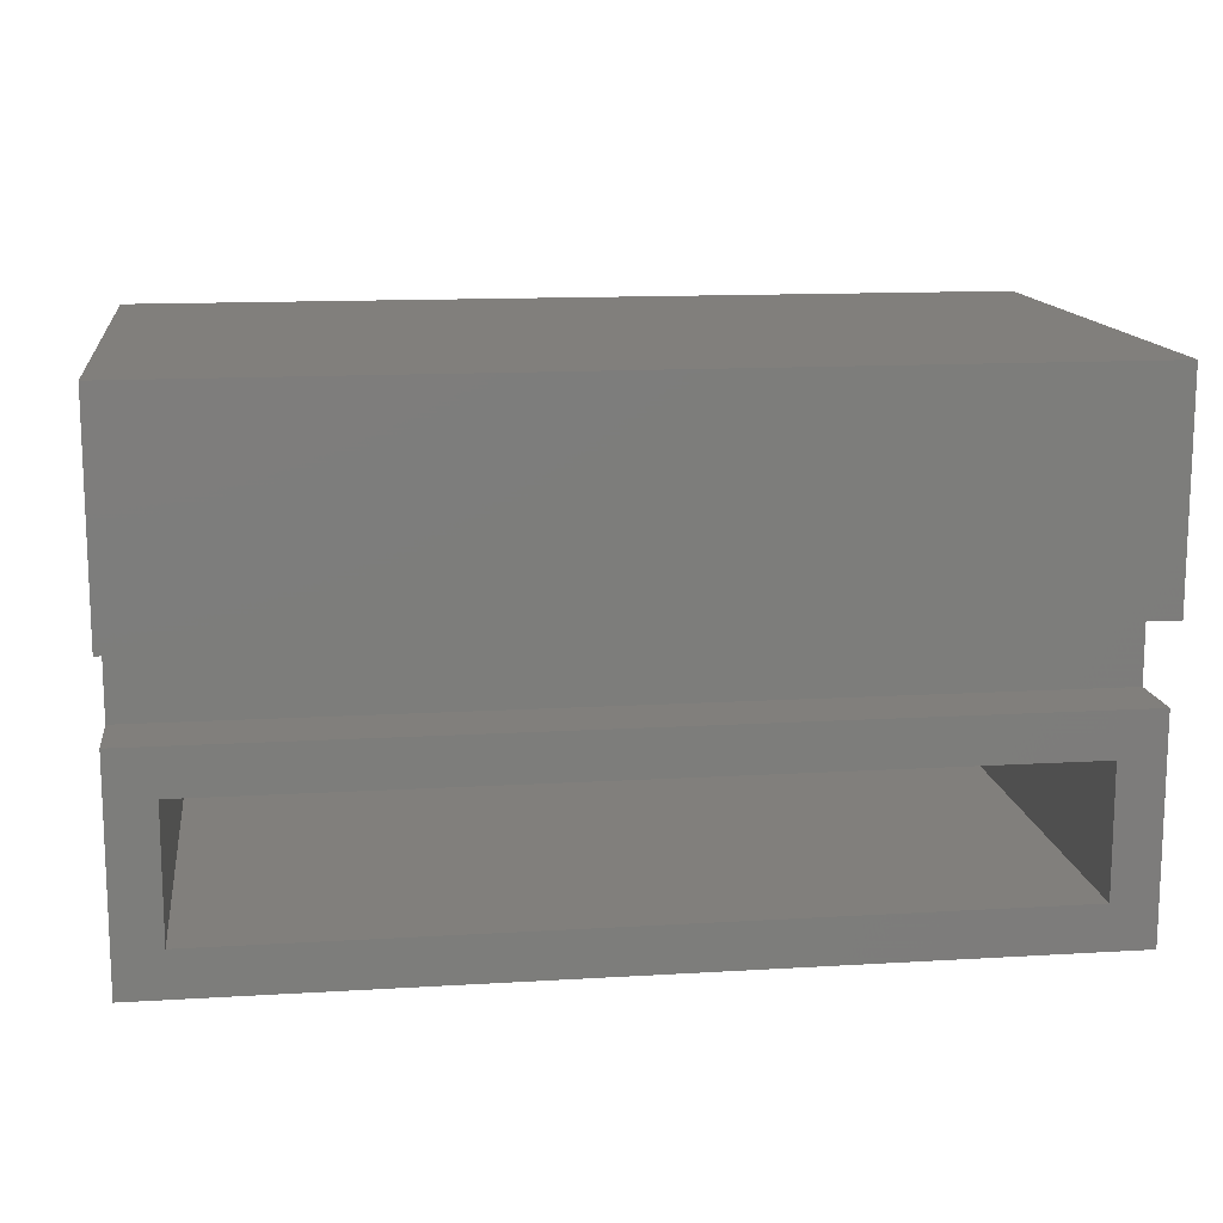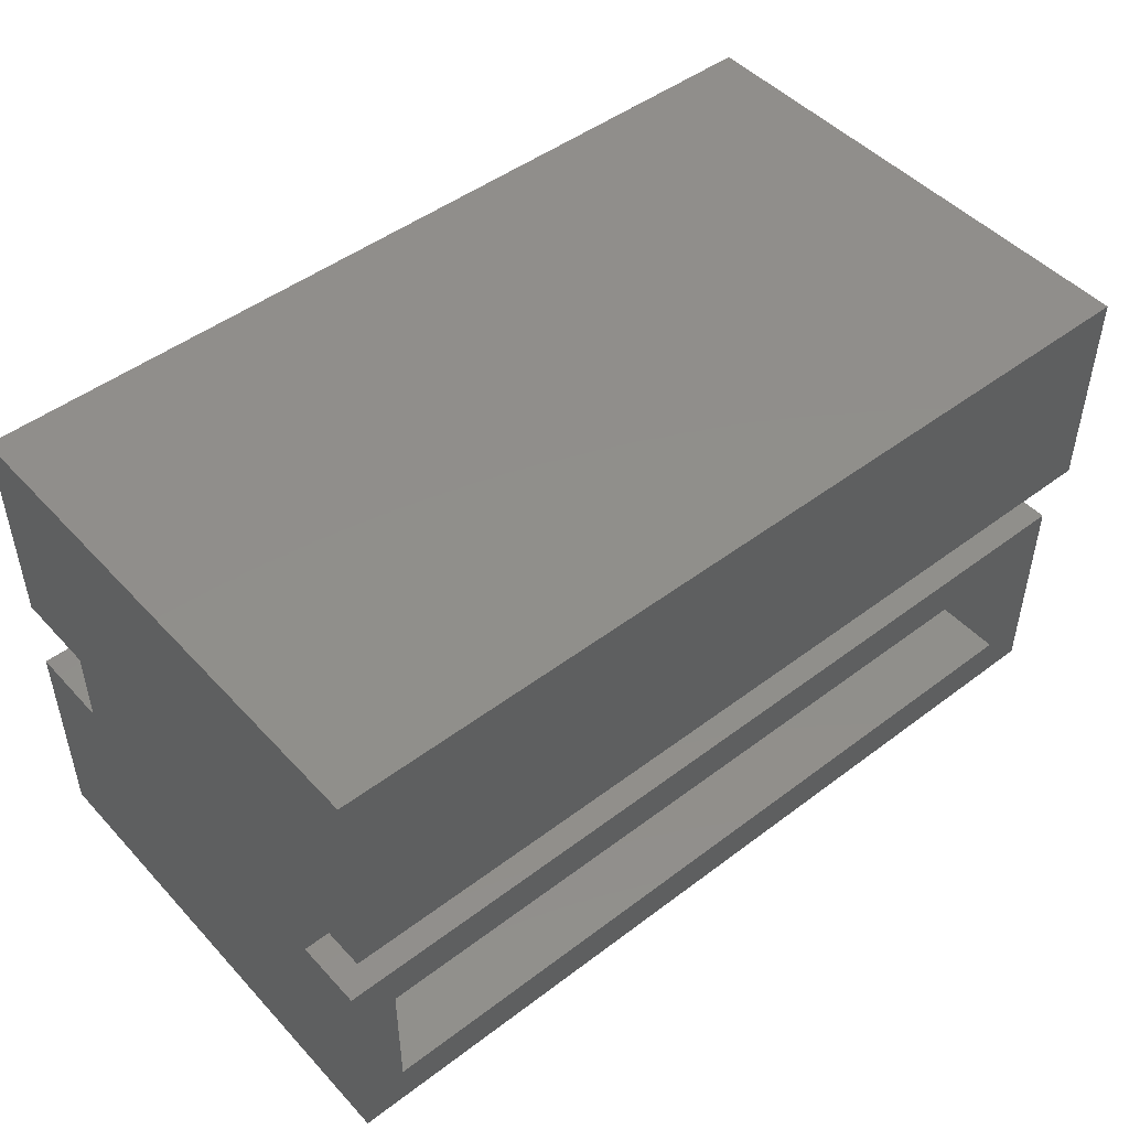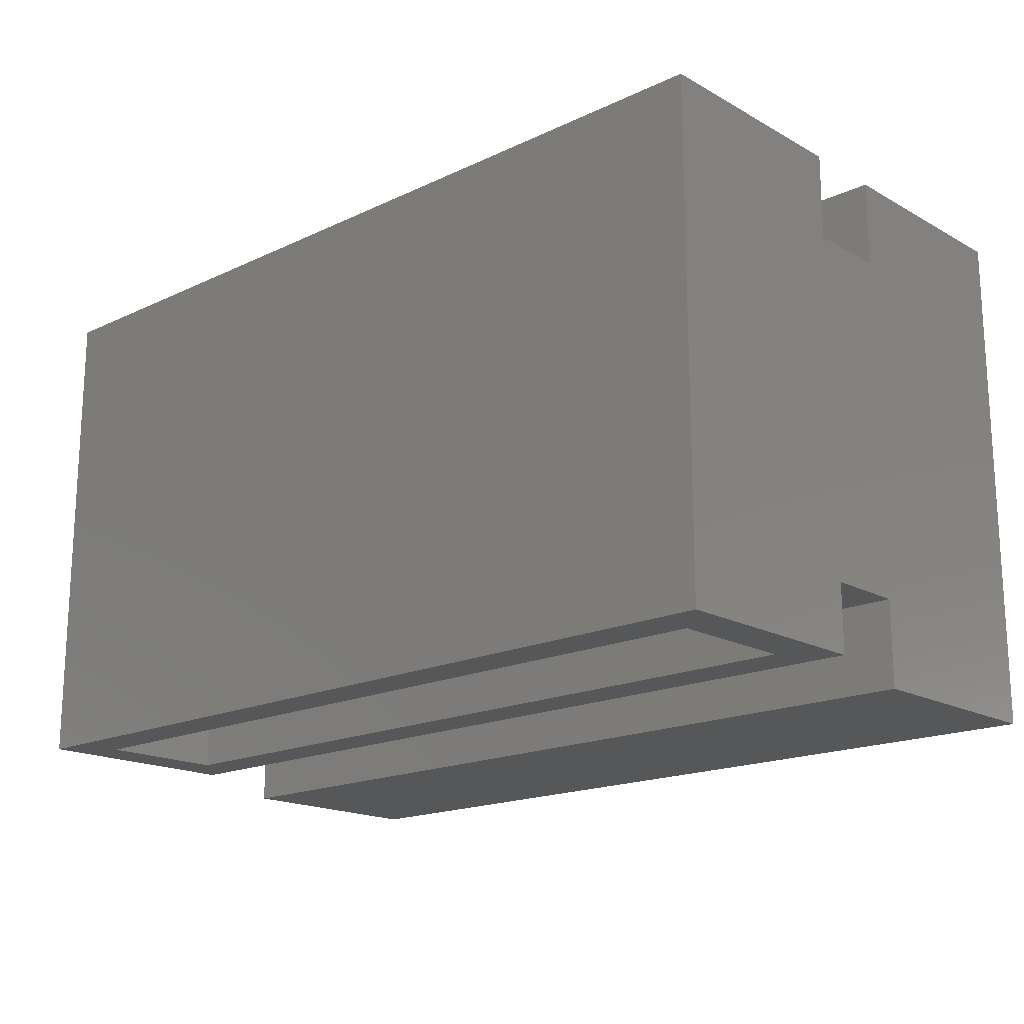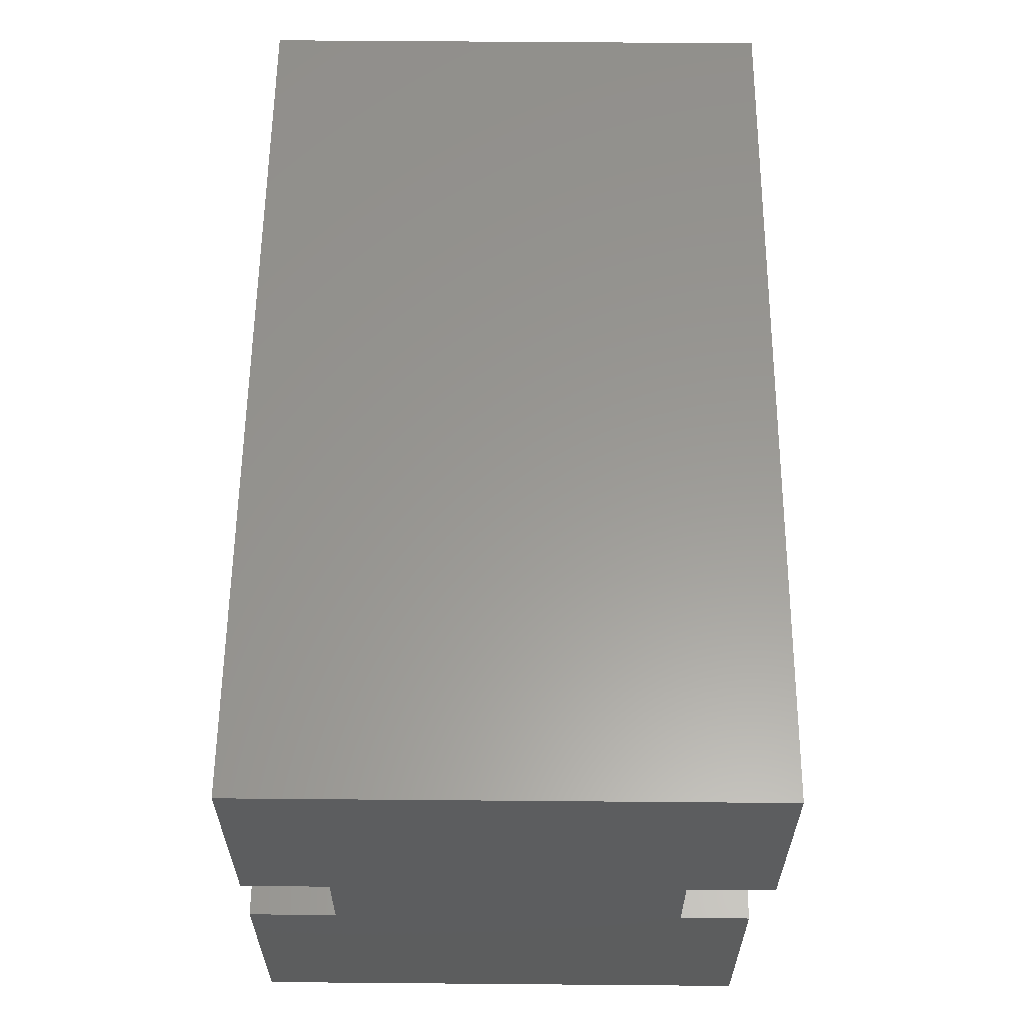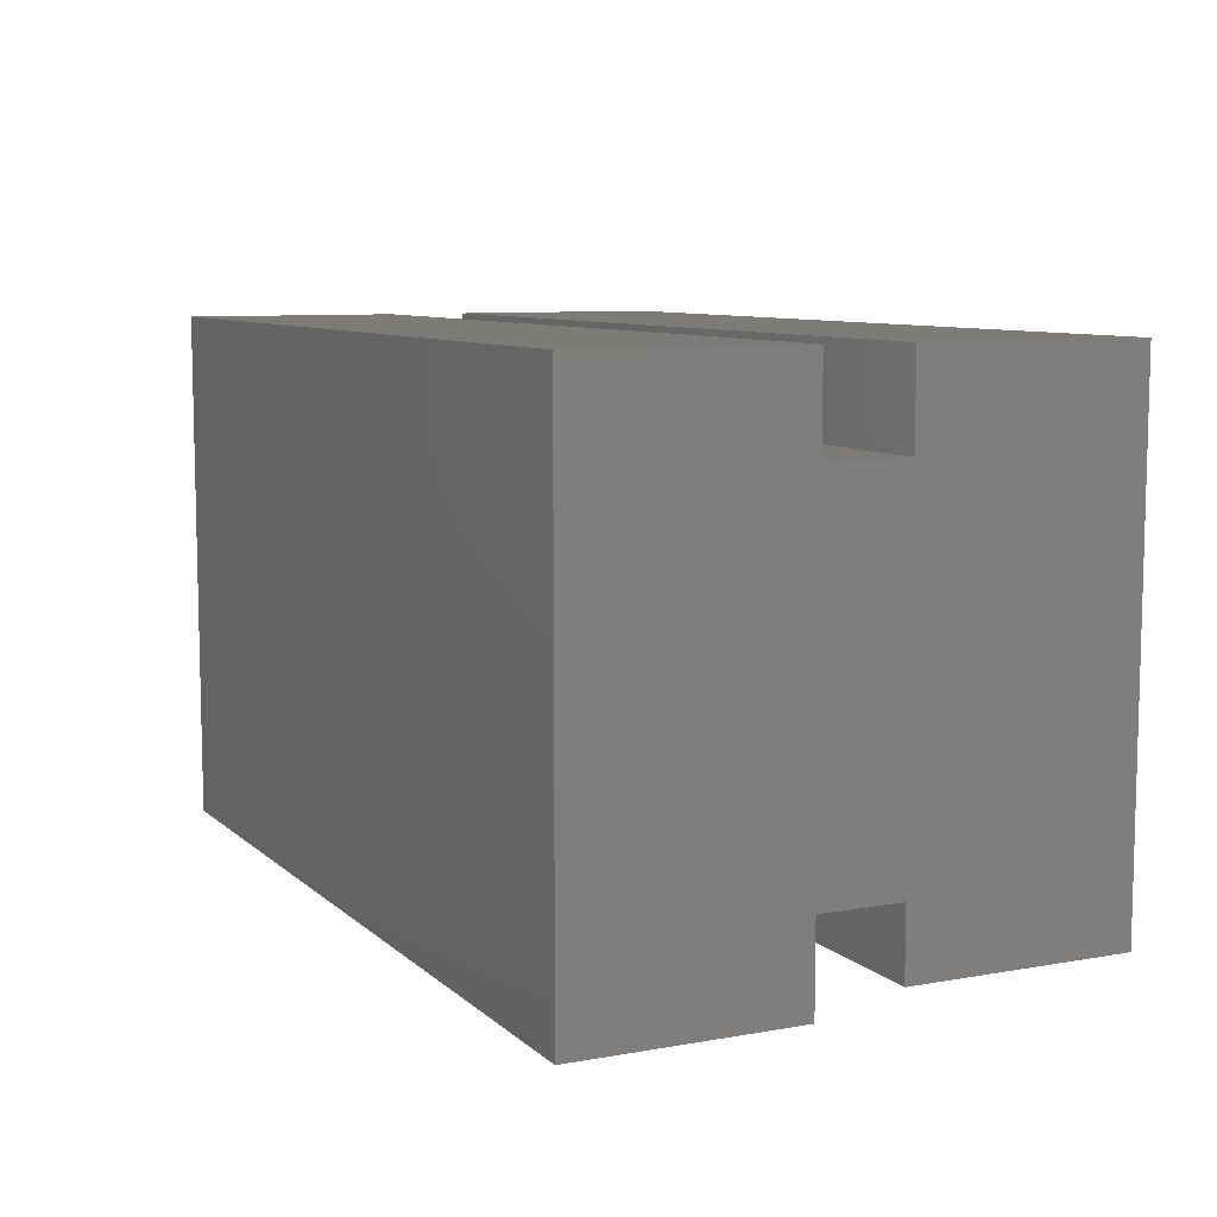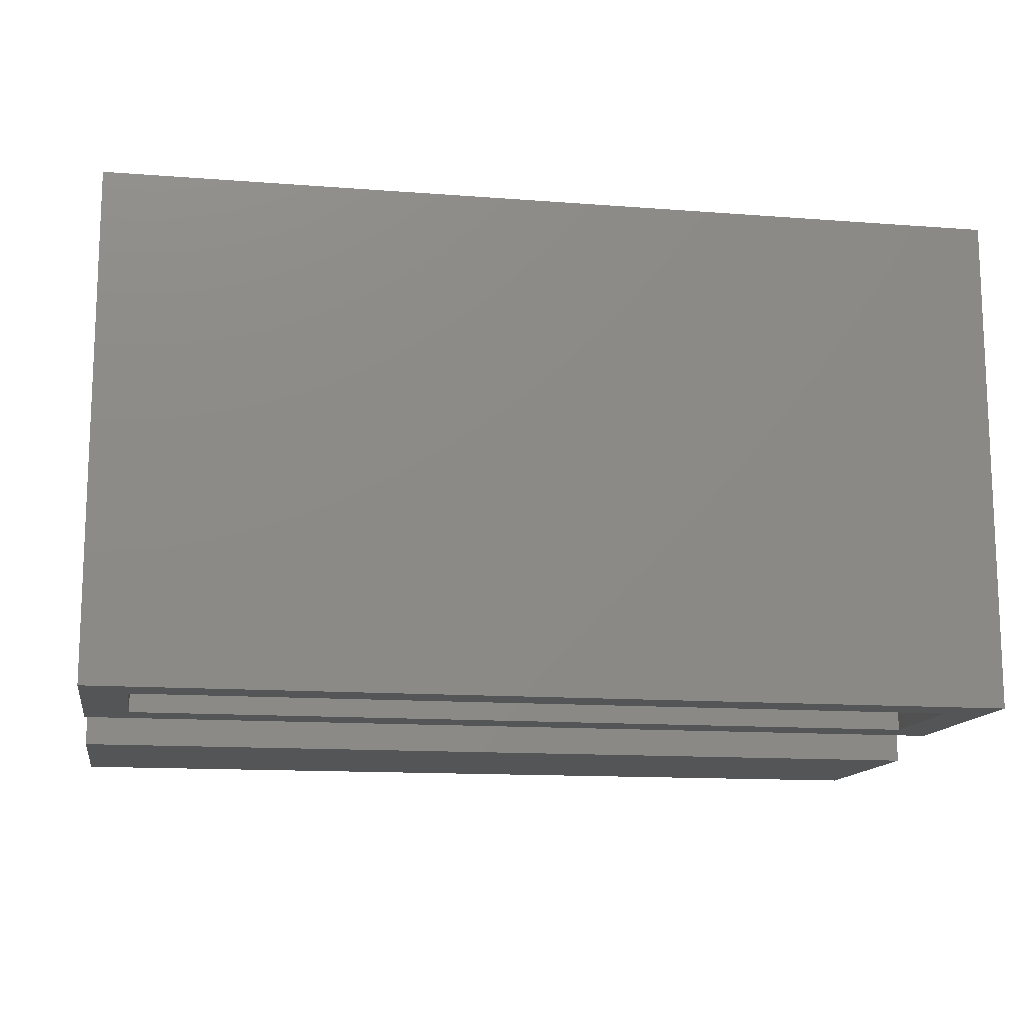
<metadata>
{"format":"stl","ext":"stl","renderer":"f3d","projection":"perspective","resolution":1024,"background":"white","views":[{"elev":13.7,"azim":-7.6,"up":"+Z"},{"elev":47.9,"azim":-40.3,"up":"+Z"},{"elev":-17.6,"azim":-137.3,"up":"+Y"},{"elev":59.4,"azim":-89.5,"up":"+Z"},{"elev":8.5,"azim":64.2,"up":"+Y"},{"elev":-13.4,"azim":170.1,"up":"+Y"}]}
</metadata>
<code>
# stl→obj: 48 verts, 92 faces
v -0.01562 -0.2109 -0.2266
v 0.02344 -0.2109 -0.1875
v -0.01562 -0.2109 -0.03544
v 0.02344 -0.2109 -0.07451
v 0.7656 -0.2109 -0.03544
v 0.7266 -0.2109 -0.07451
v 0.7656 -0.2109 -0.2266
v 0.7266 -0.2109 -0.1875
v 0.02344 0.1875 -0.1875
v 0.7266 0.1875 -0.1875
v 0.02344 -0.112 -0.07451
v 0.7266 -0.112 -0.07451
v 0.02344 0.112 0.07451
v 0.02344 0.1875 0.07451
v 0.02344 0.1875 0.1875
v 0.02344 -0.112 0.07451
v 0.02344 0.112 -0.07451
v 0.02344 0.1875 -0.07451
v 0.02344 -0.1875 0.1875
v 0.02344 -0.1875 0.07451
v 0.7266 0.112 0.07451
v 0.7266 0.112 -0.07451
v 0.7266 -0.112 0.07451
v 0.7266 0.1875 0.1875
v 0.7266 0.1875 0.07451
v 0.7266 0.1875 -0.07451
v 0.7266 -0.1875 0.1875
v 0.7266 -0.1875 0.07451
v -0.01562 0.2266 -0.2266
v 0.7656 0.2266 -0.2266
v -0.01562 0.2266 0.03544
v -0.01562 0.2266 0.2266
v 0.7656 0.2266 0.03544
v 0.7656 0.2266 0.2266
v -0.01562 0.2266 -0.03544
v 0.7656 0.2266 -0.03544
v -0.01562 -0.1511 -0.03544
v 0.7656 -0.1511 -0.03544
v -0.01562 0.1511 -0.03544
v 0.7656 0.1511 -0.03544
v -0.01562 0.1511 0.03544
v 0.7656 0.1511 0.03544
v -0.01562 -0.2266 0.03544
v -0.01562 -0.1511 0.03544
v 0.7656 -0.2266 0.03544
v 0.7656 -0.1511 0.03544
v -0.01562 -0.2266 0.2266
v 0.7656 -0.2266 0.2266
f 1 2 3
f 3 2 4
f 3 4 5
f 5 4 6
f 5 6 7
f 7 6 8
f 7 8 1
f 1 8 2
f 2 8 9
f 9 8 10
f 11 12 4
f 4 12 6
f 13 14 15
f 13 15 16
f 13 16 11
f 13 11 17
f 9 18 17
f 9 17 11
f 9 11 4
f 9 4 2
f 19 20 15
f 15 20 16
f 21 22 12
f 21 12 23
f 21 23 24
f 21 24 25
f 10 8 6
f 10 6 12
f 10 12 22
f 10 22 26
f 27 24 28
f 28 24 23
f 1 29 7
f 7 29 30
f 31 32 33
f 33 32 34
f 29 35 30
f 30 35 36
f 37 3 38
f 38 3 5
f 35 39 36
f 36 39 40
f 39 41 40
f 40 41 42
f 43 44 45
f 45 44 46
f 41 31 42
f 42 31 33
f 32 47 34
f 34 47 48
f 47 43 48
f 48 43 45
f 44 37 46
f 46 37 38
f 32 31 41
f 32 41 44
f 32 44 43
f 32 43 47
f 1 3 37
f 1 37 39
f 1 39 35
f 1 35 29
f 37 44 39
f 39 44 41
f 34 48 45
f 34 45 46
f 34 46 42
f 34 42 33
f 7 30 36
f 7 36 40
f 7 40 38
f 7 38 5
f 38 40 46
f 46 40 42
f 14 25 15
f 15 25 24
f 9 10 18
f 18 10 26
f 18 26 17
f 17 26 22
f 17 22 13
f 13 22 21
f 20 28 16
f 16 28 23
f 13 21 14
f 14 21 25
f 15 24 19
f 19 24 27
f 19 27 20
f 20 27 28
f 16 23 11
f 11 23 12

</code>
